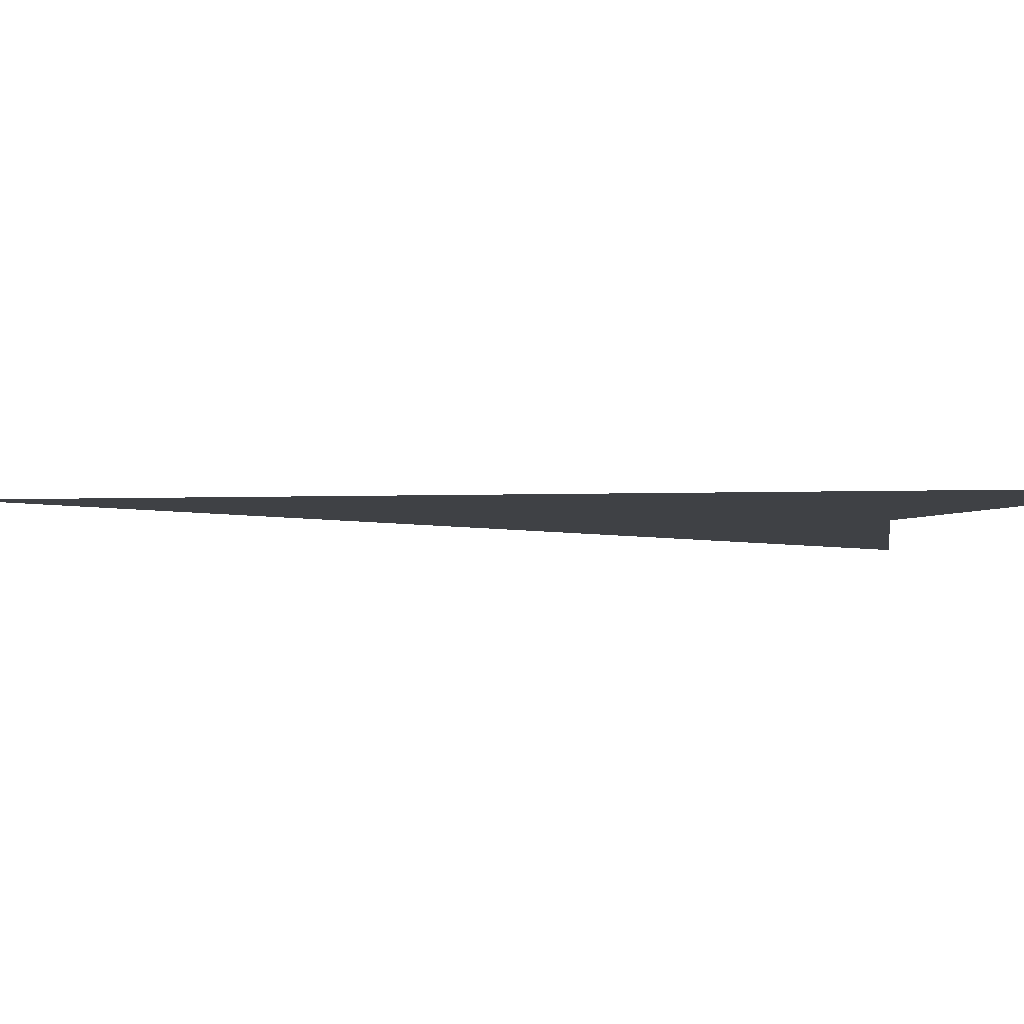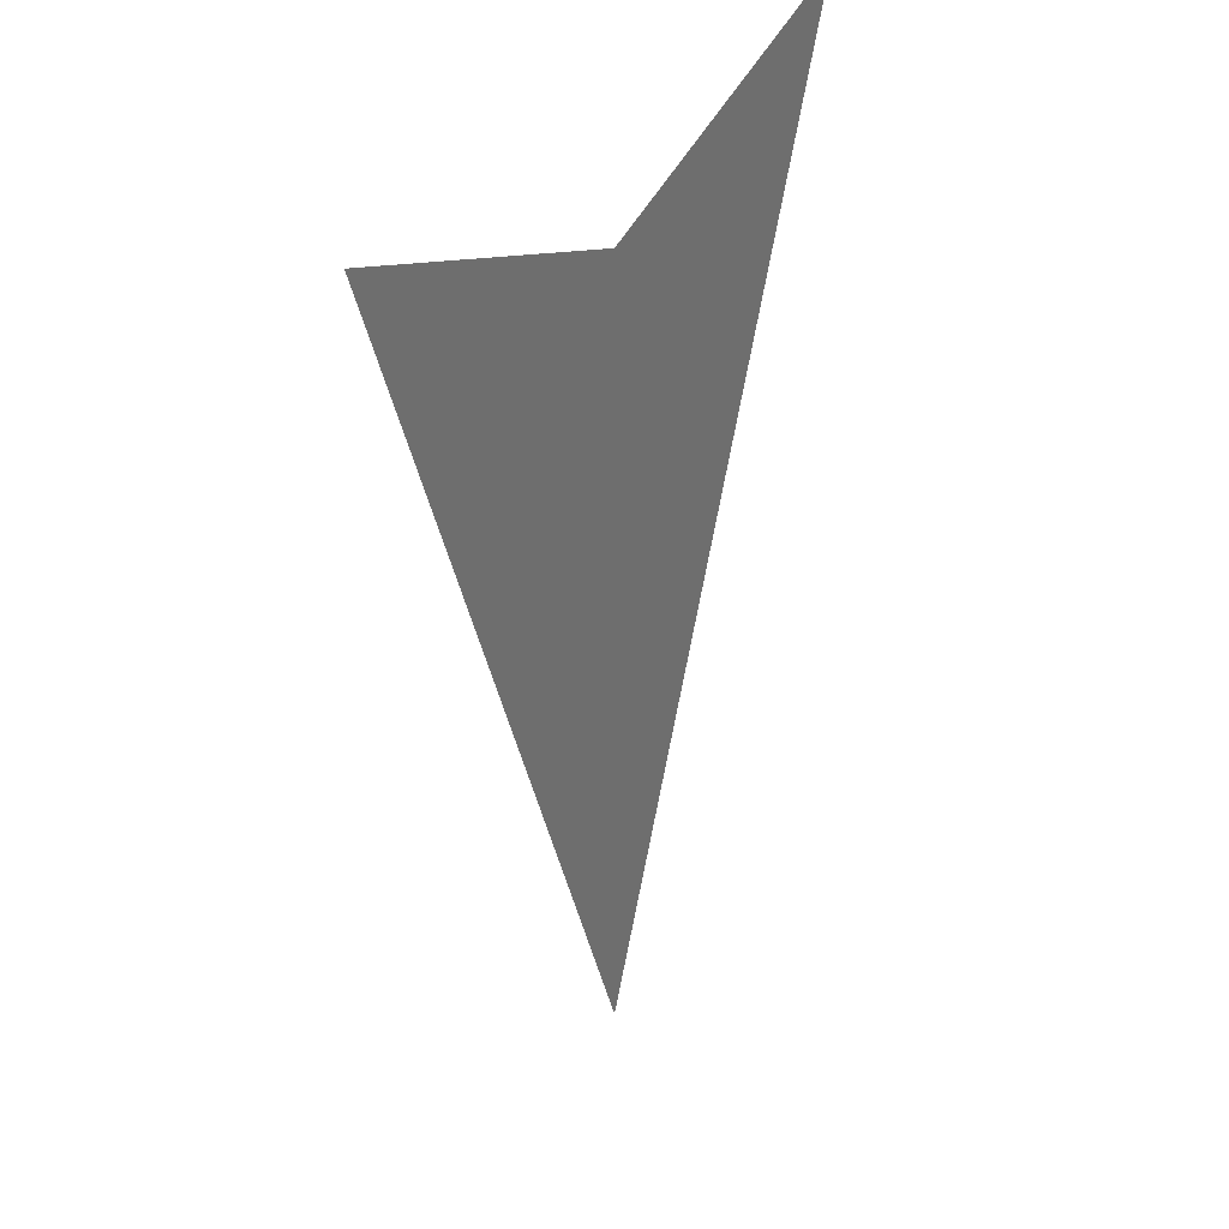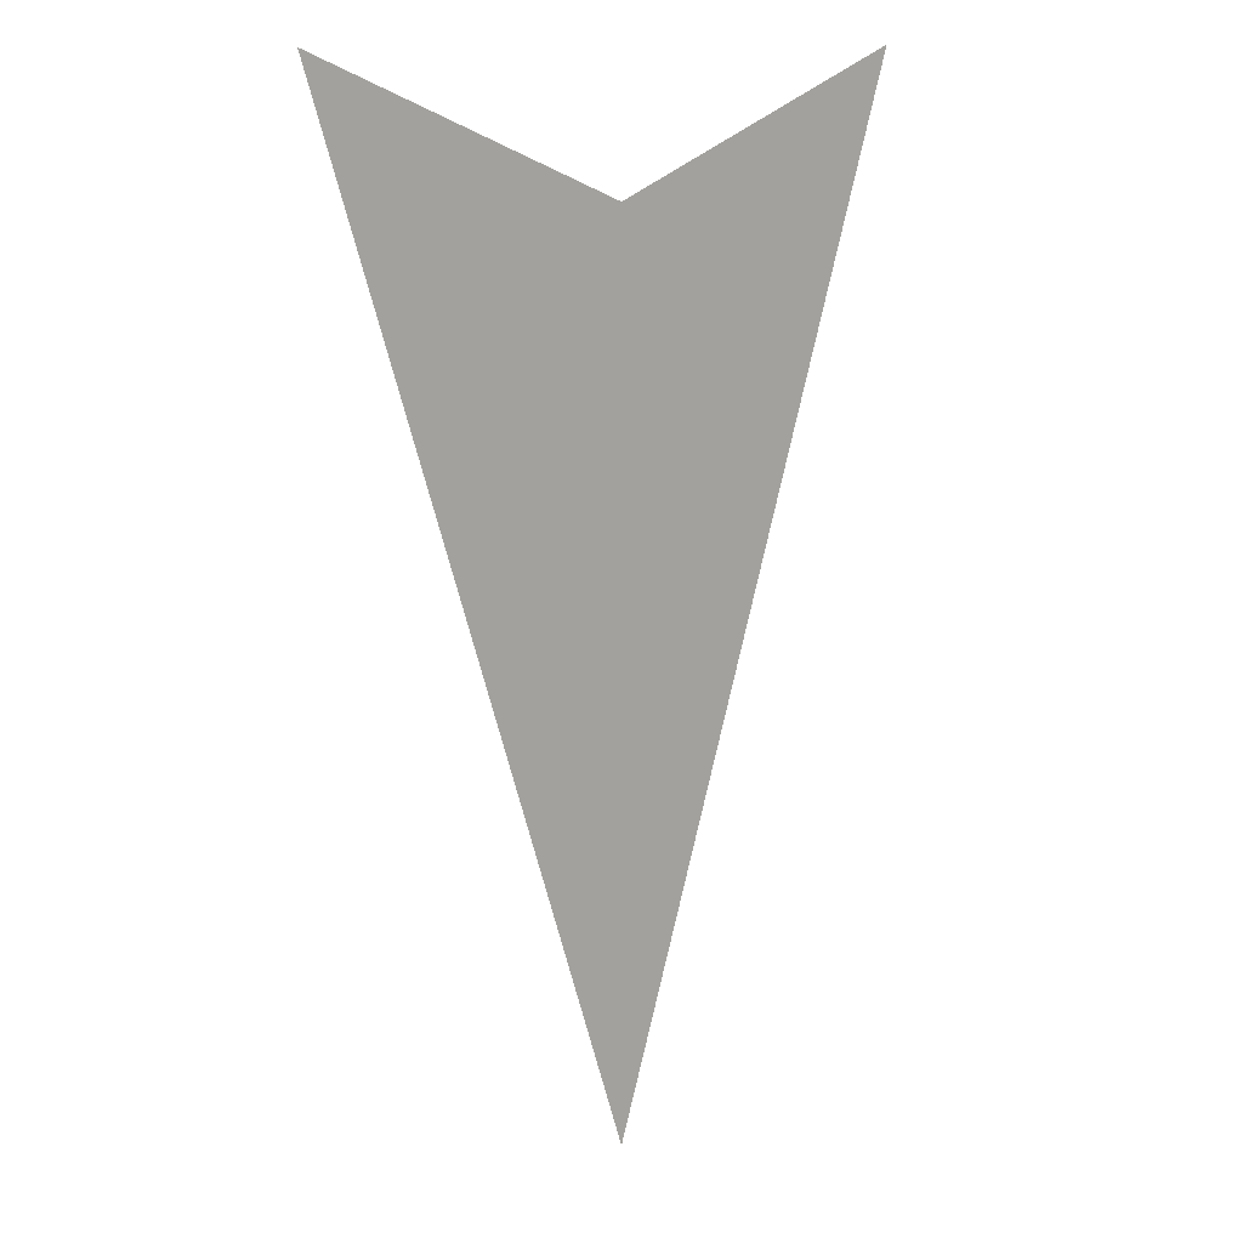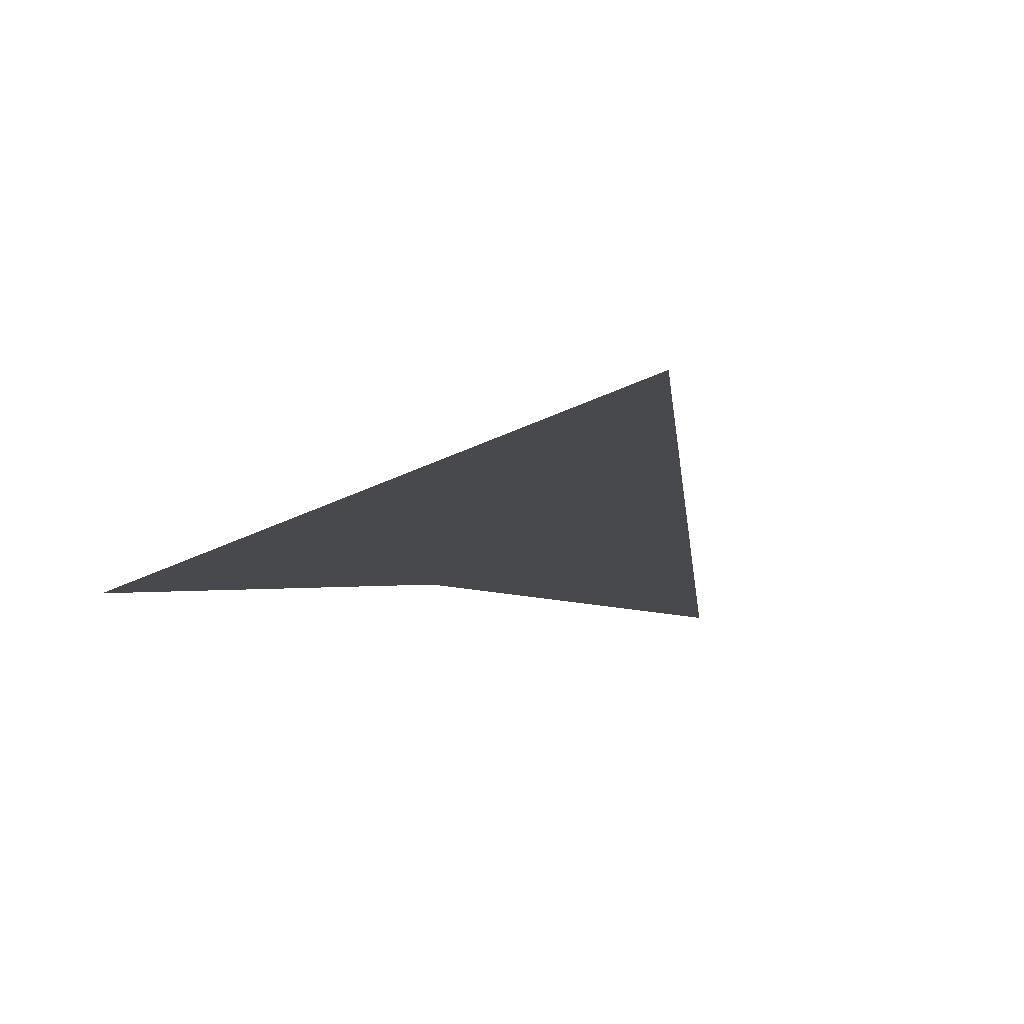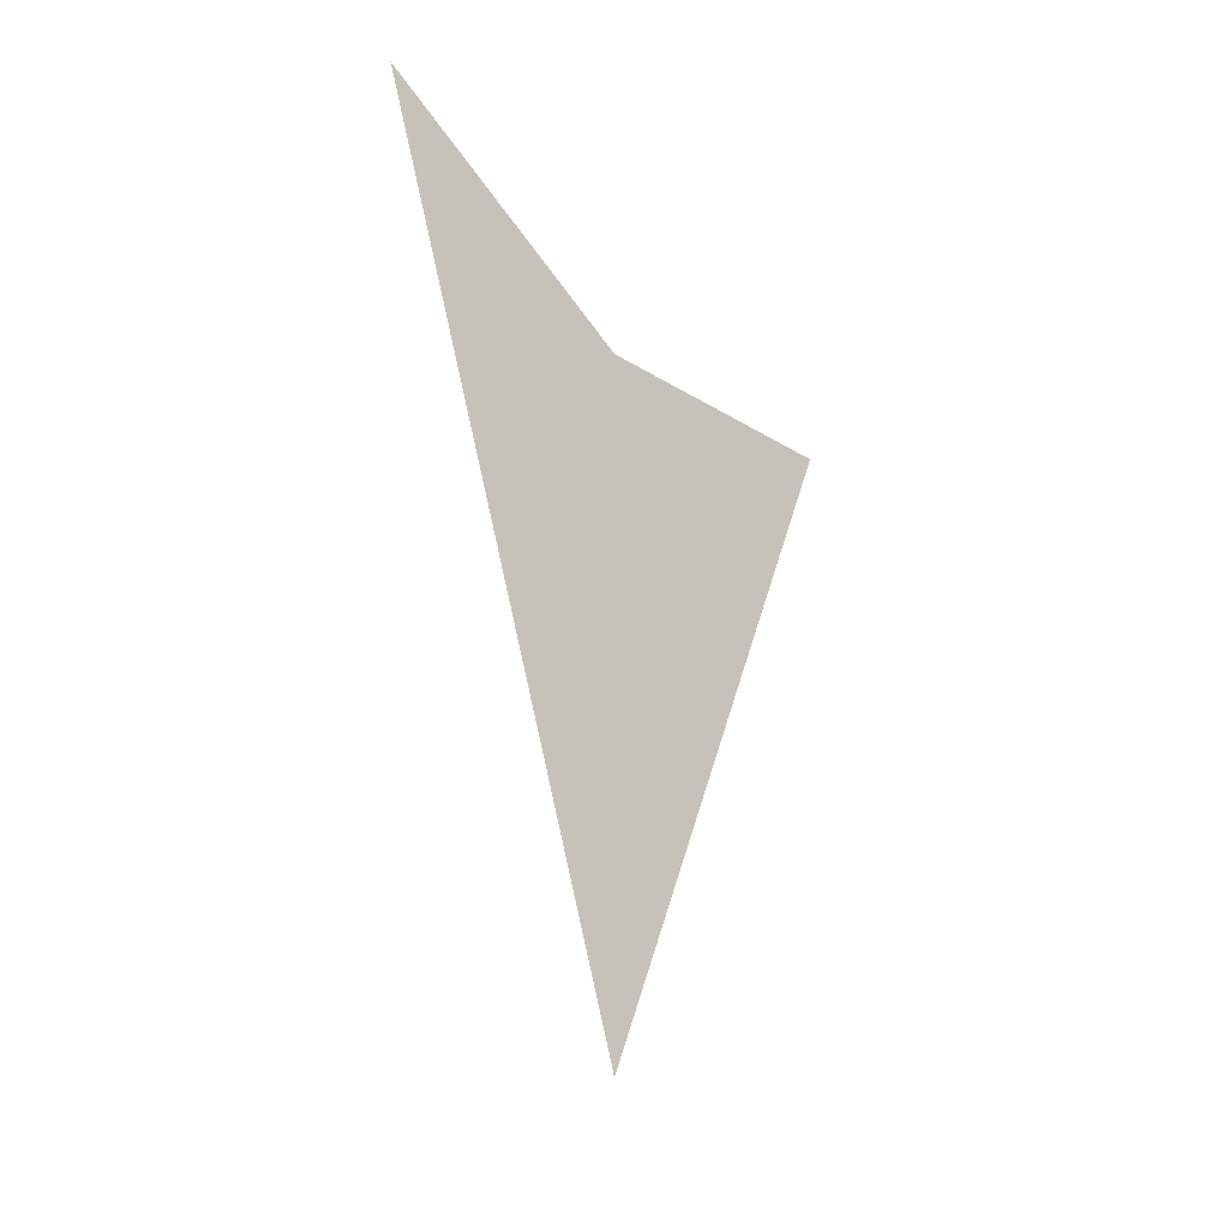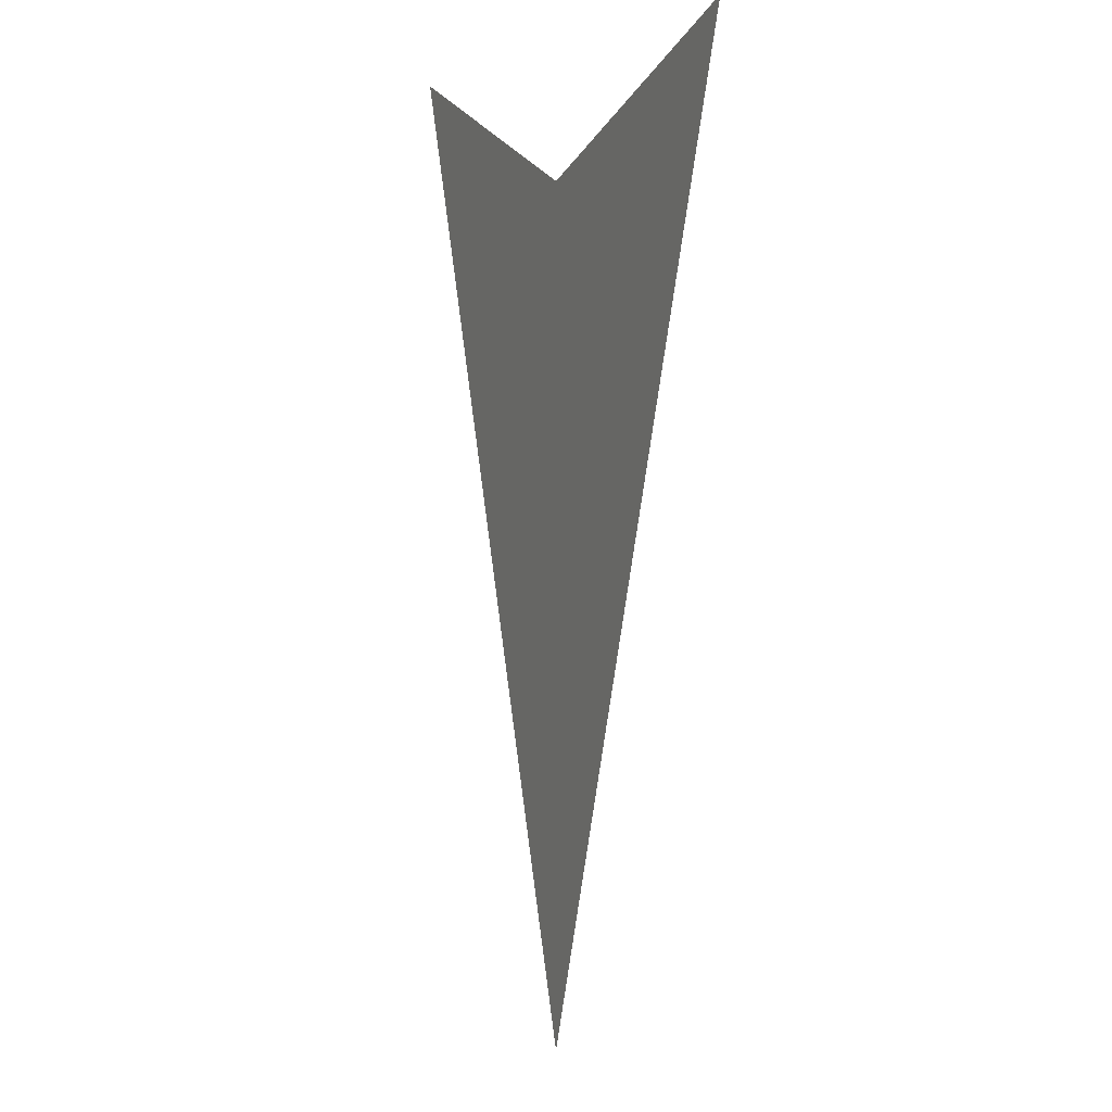
<metadata>
{"format":"obj","ext":"obj","renderer":"f3d","projection":"perspective","resolution":1024,"background":"white","views":[{"elev":-5.4,"azim":-103.2,"up":"+Y"},{"elev":36.0,"azim":124.3,"up":"+Z"},{"elev":12.7,"azim":137.5,"up":"+Z"},{"elev":-12.3,"azim":166.8,"up":"+Y"},{"elev":-45.1,"azim":130.2,"up":"+Z"},{"elev":4.1,"azim":-114.6,"up":"+Z"}]}
</metadata>
<code>
o Plane
v -1 0 1.278
v 1 0 1.278
v 0 0 -1.705
v 0 0 0.8876
f 4 2 3
f 4 3 1

</code>
